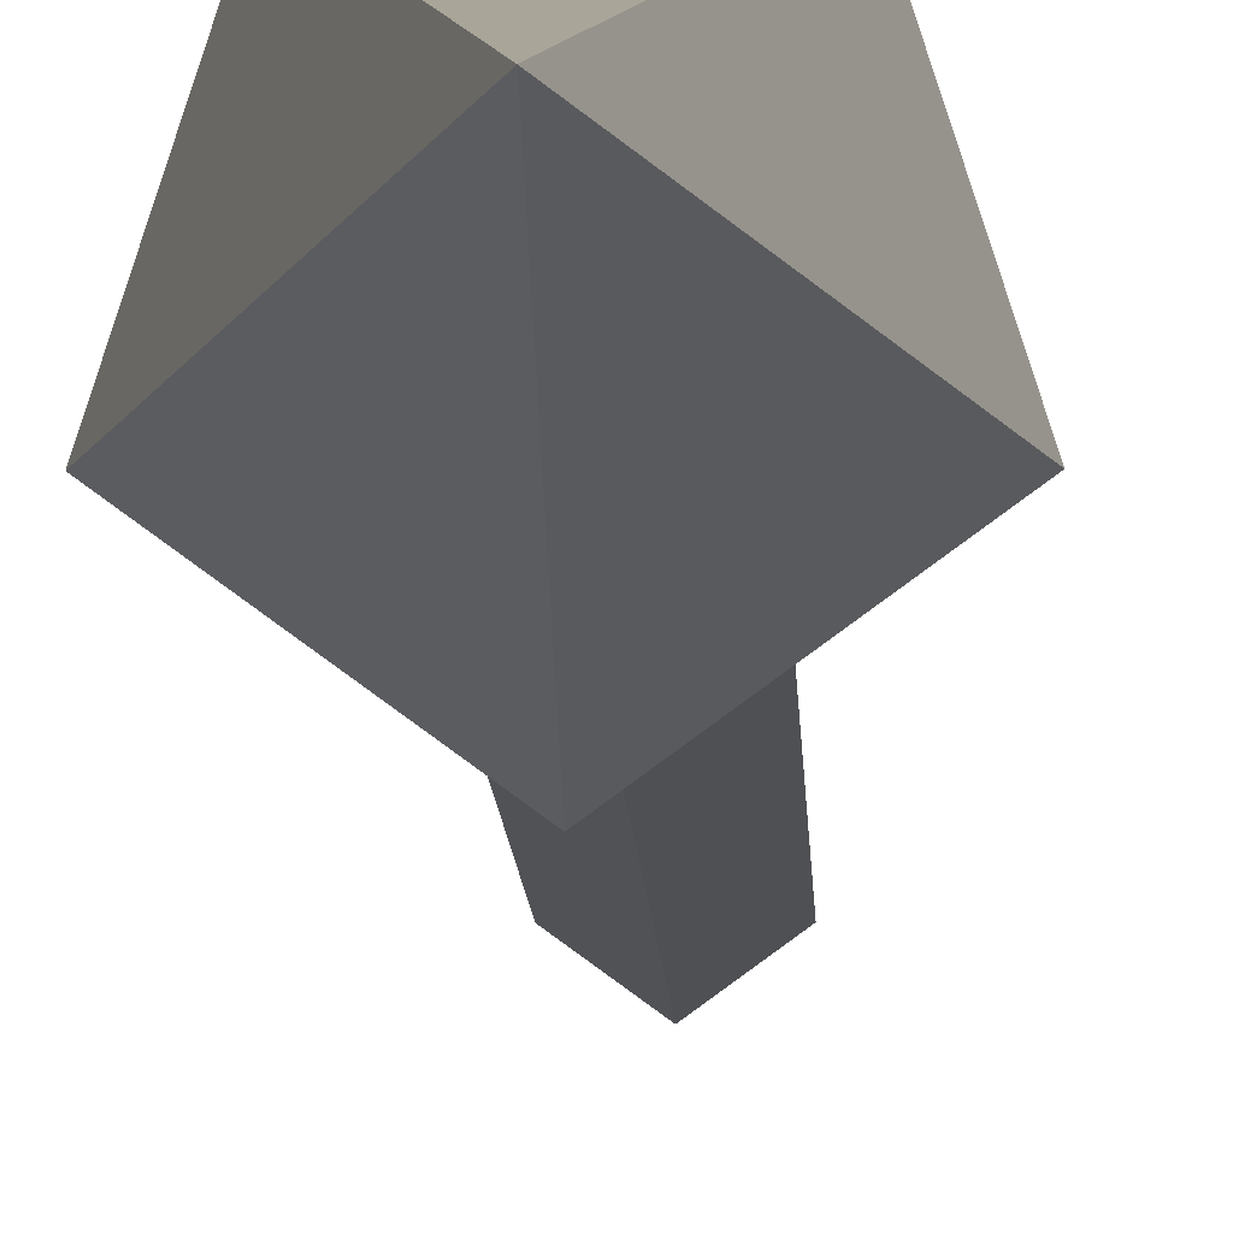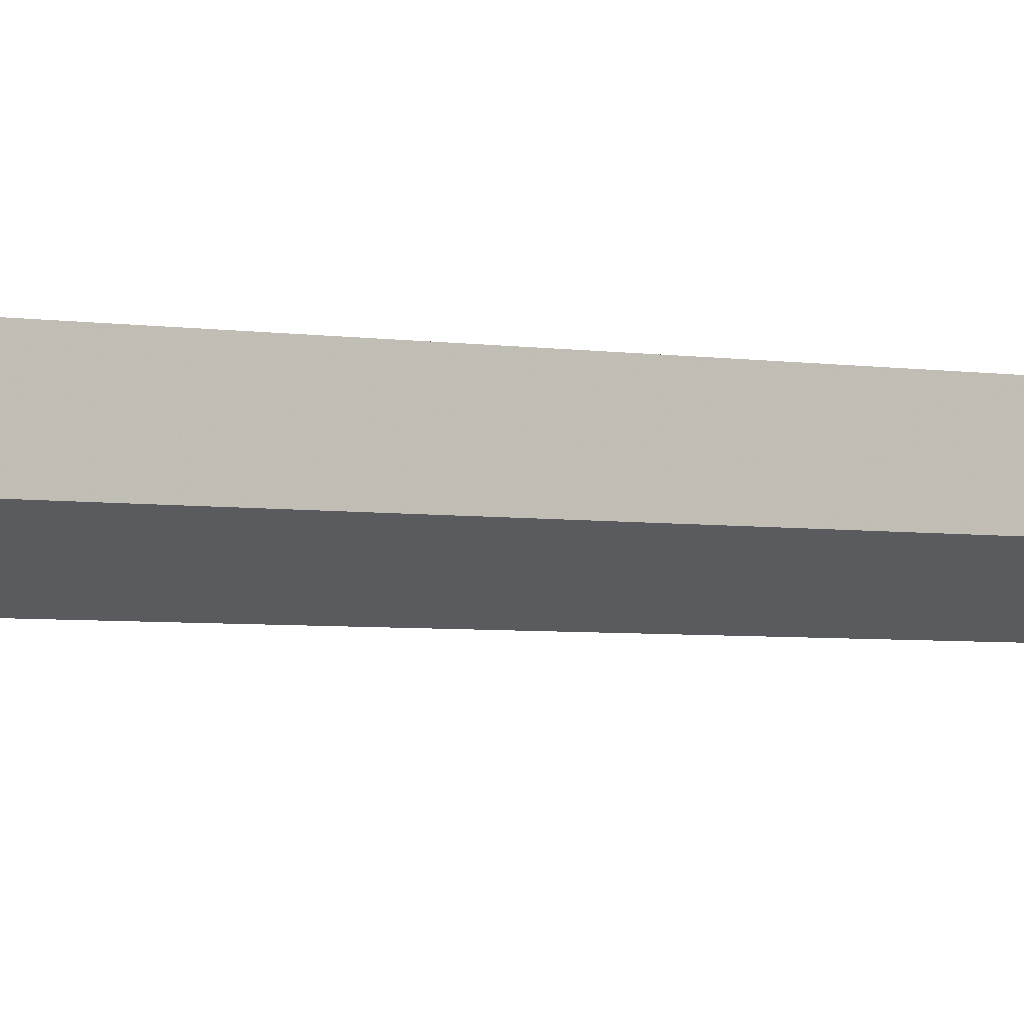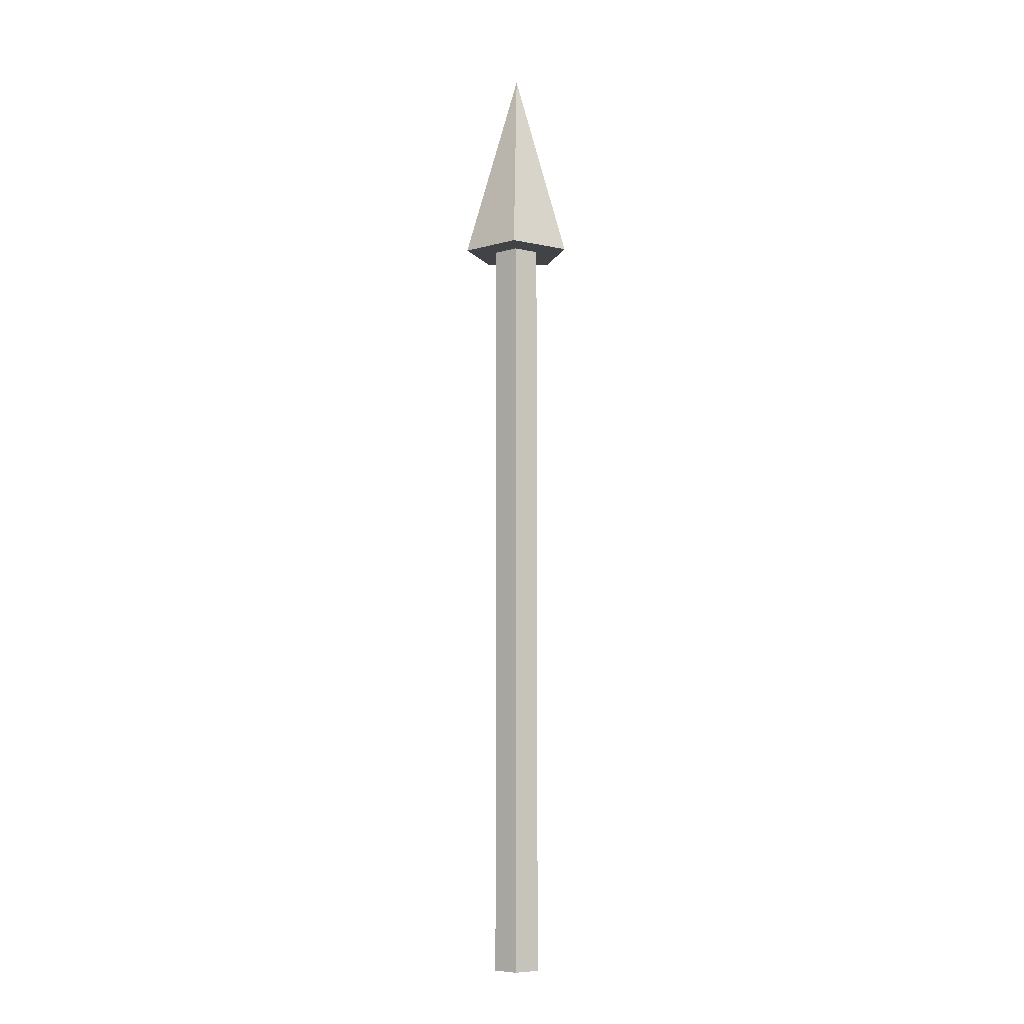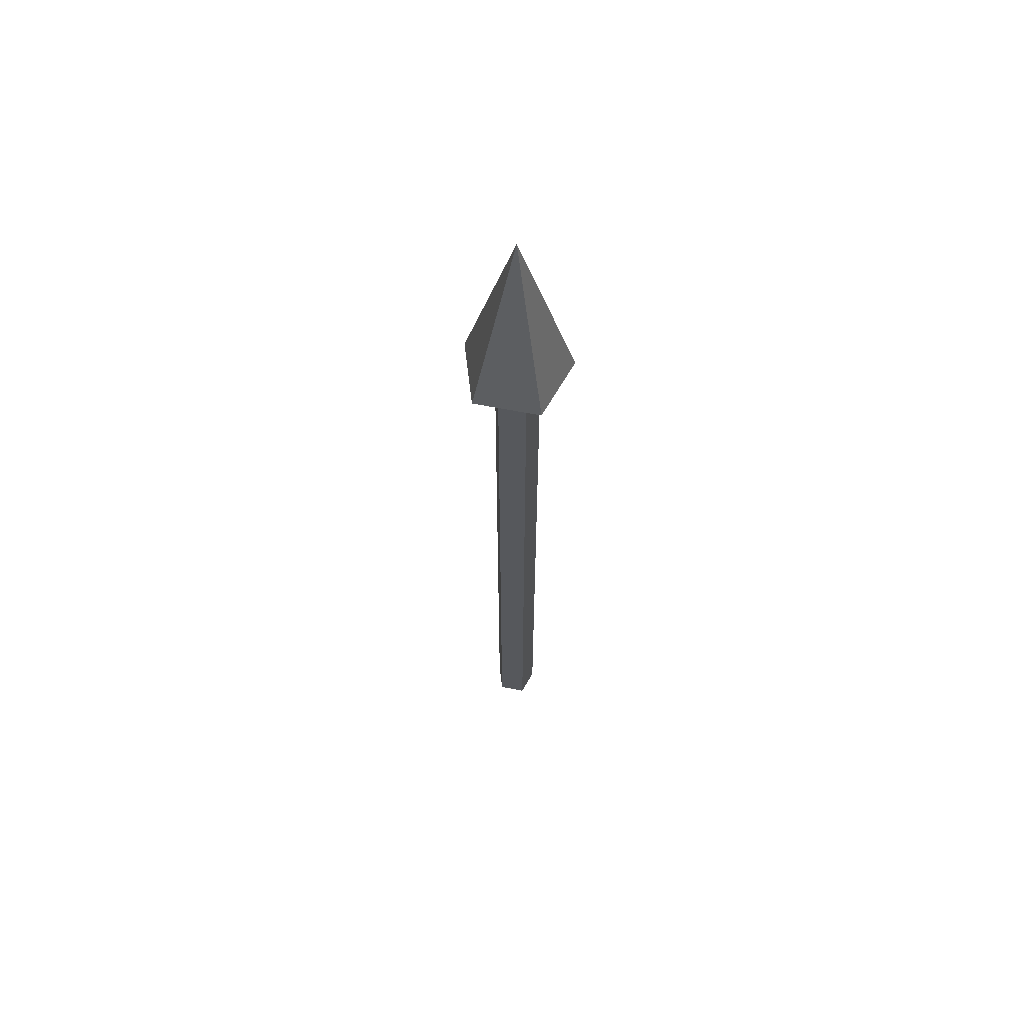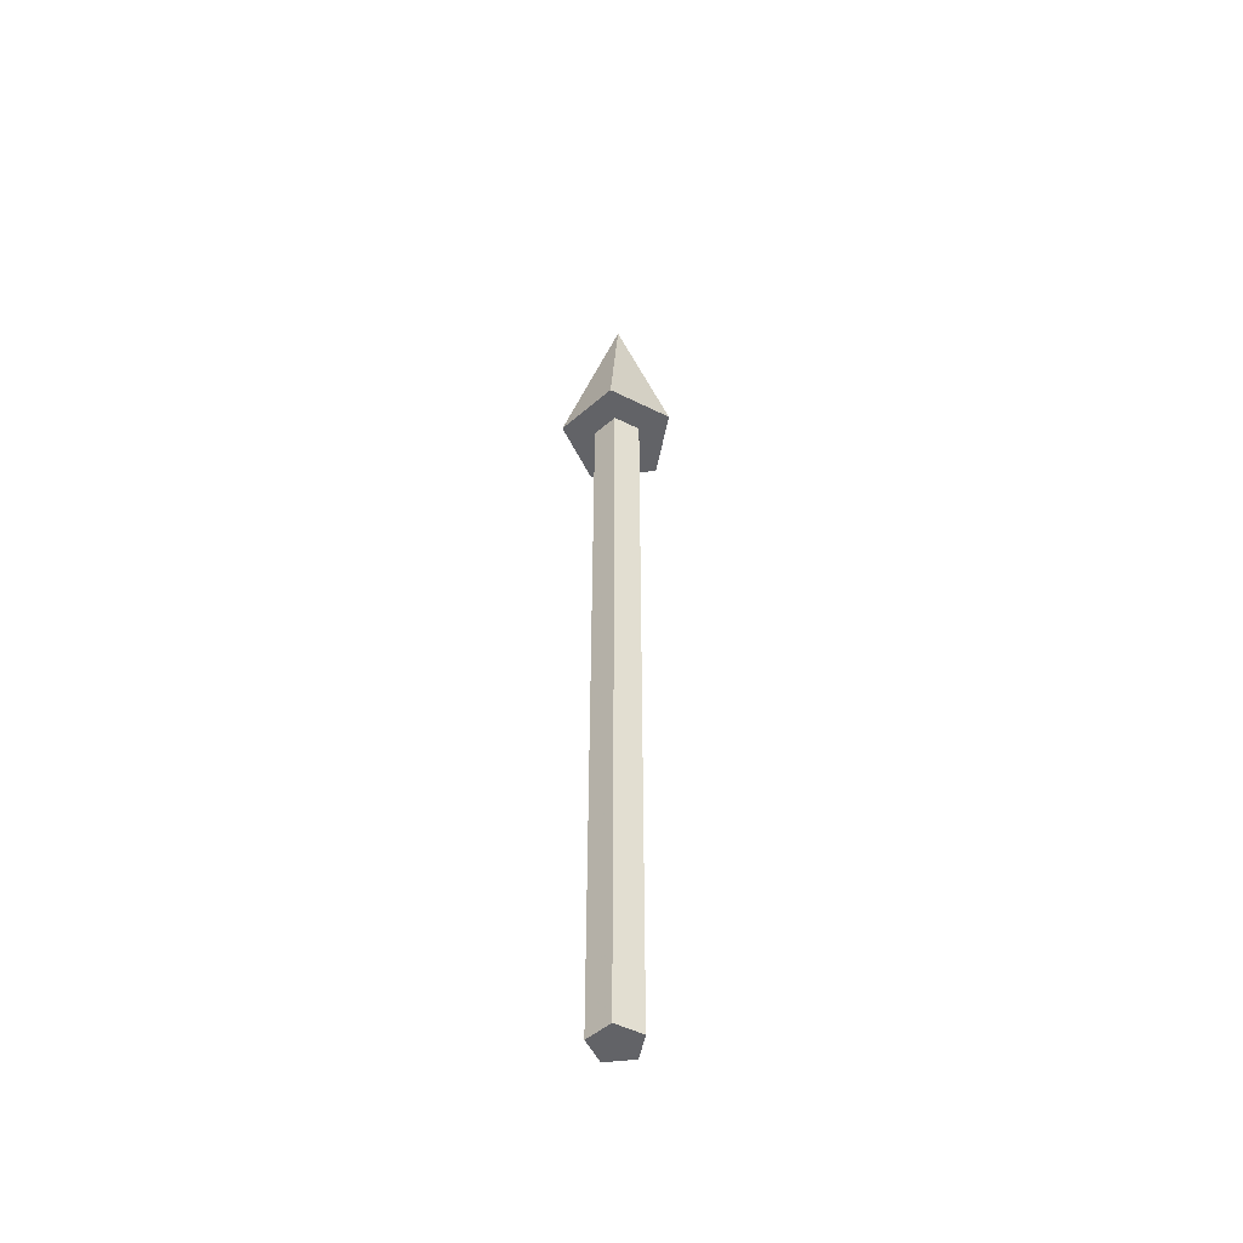
<metadata>
{"format":"obj","ext":"obj","renderer":"f3d","projection":"perspective","resolution":1024,"background":"white","views":[{"elev":-5.5,"azim":-178.9,"up":"+Z"},{"elev":-1.5,"azim":-145.1,"up":"+Z"},{"elev":-7.1,"azim":-104.8,"up":"+Y"},{"elev":62.8,"azim":-132.7,"up":"+Y"},{"elev":-51.0,"azim":43.3,"up":"+Y"}]}
</metadata>
<code>
o Cone
v 0 0.4362 -0.03152
v 0 0.547 0
v 0.02997 0.4362 -0.009739
v 0.01852 0.4362 0.0255
v -0.01852 0.4362 0.0255
v -0.007694 0.4362 0.01059
v 0.007694 0.002108 0.01059
v 0.007694 0.4362 0.01059
v -0.02997 0.4362 -0.009739
v 0 0.4362 -0.01309
v 0.01245 0.4362 -0.004045
v -0.01245 0.4362 -0.004045
v 0.01245 0.002108 -0.004045
v -0.007694 0.002108 0.01059
v 0 0.002108 -0.01309
v -0.01245 0.002108 -0.004045
f 1 2 3
f 3 2 4
f 4 2 5
f 6 7 8
f 5 2 9
f 9 2 1
f 10 3 11
f 8 3 4
f 6 4 5
f 12 5 9
f 12 1 10
f 13 7 14
f 11 15 10
f 12 14 6
f 8 13 11
f 10 16 12
f 6 14 7
f 10 1 3
f 8 11 3
f 6 8 4
f 12 6 5
f 12 9 1
f 16 15 14
f 15 13 14
f 11 13 15
f 12 16 14
f 8 7 13
f 10 15 16

</code>
